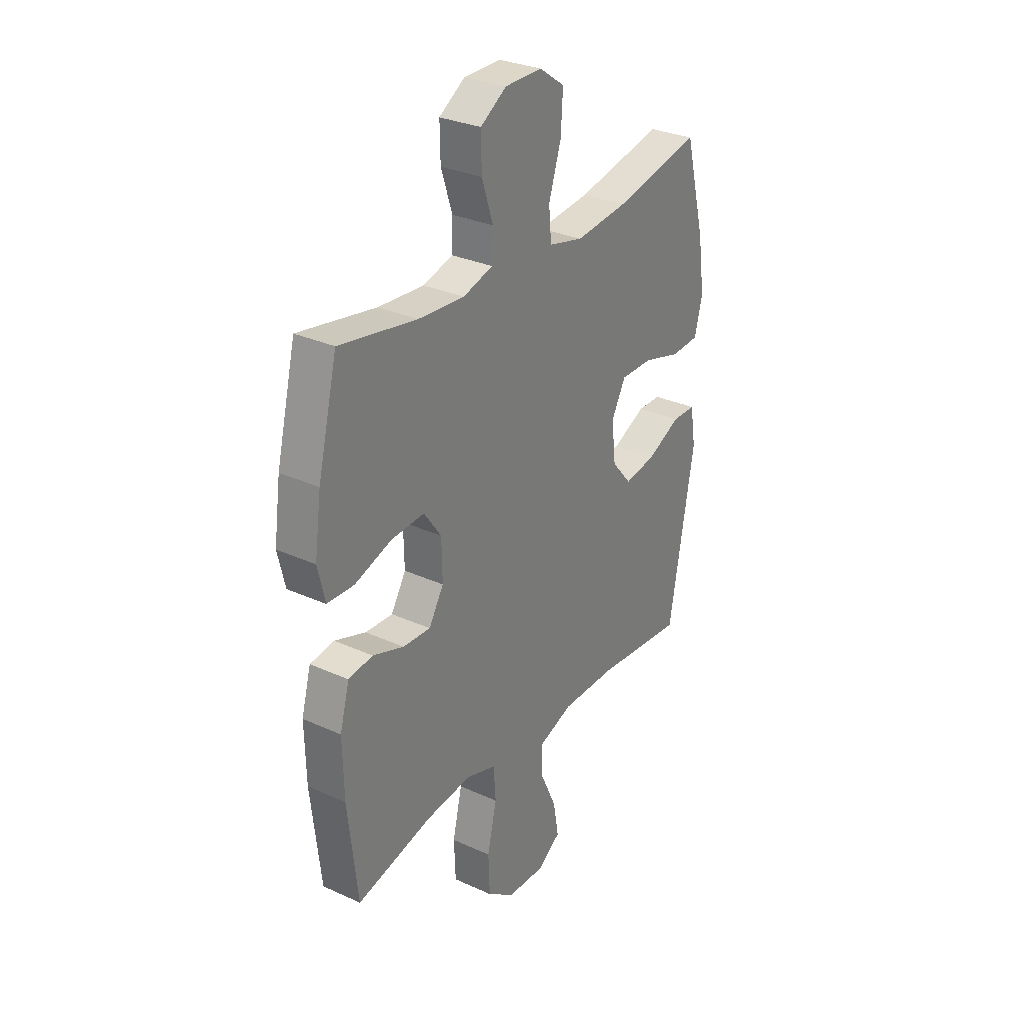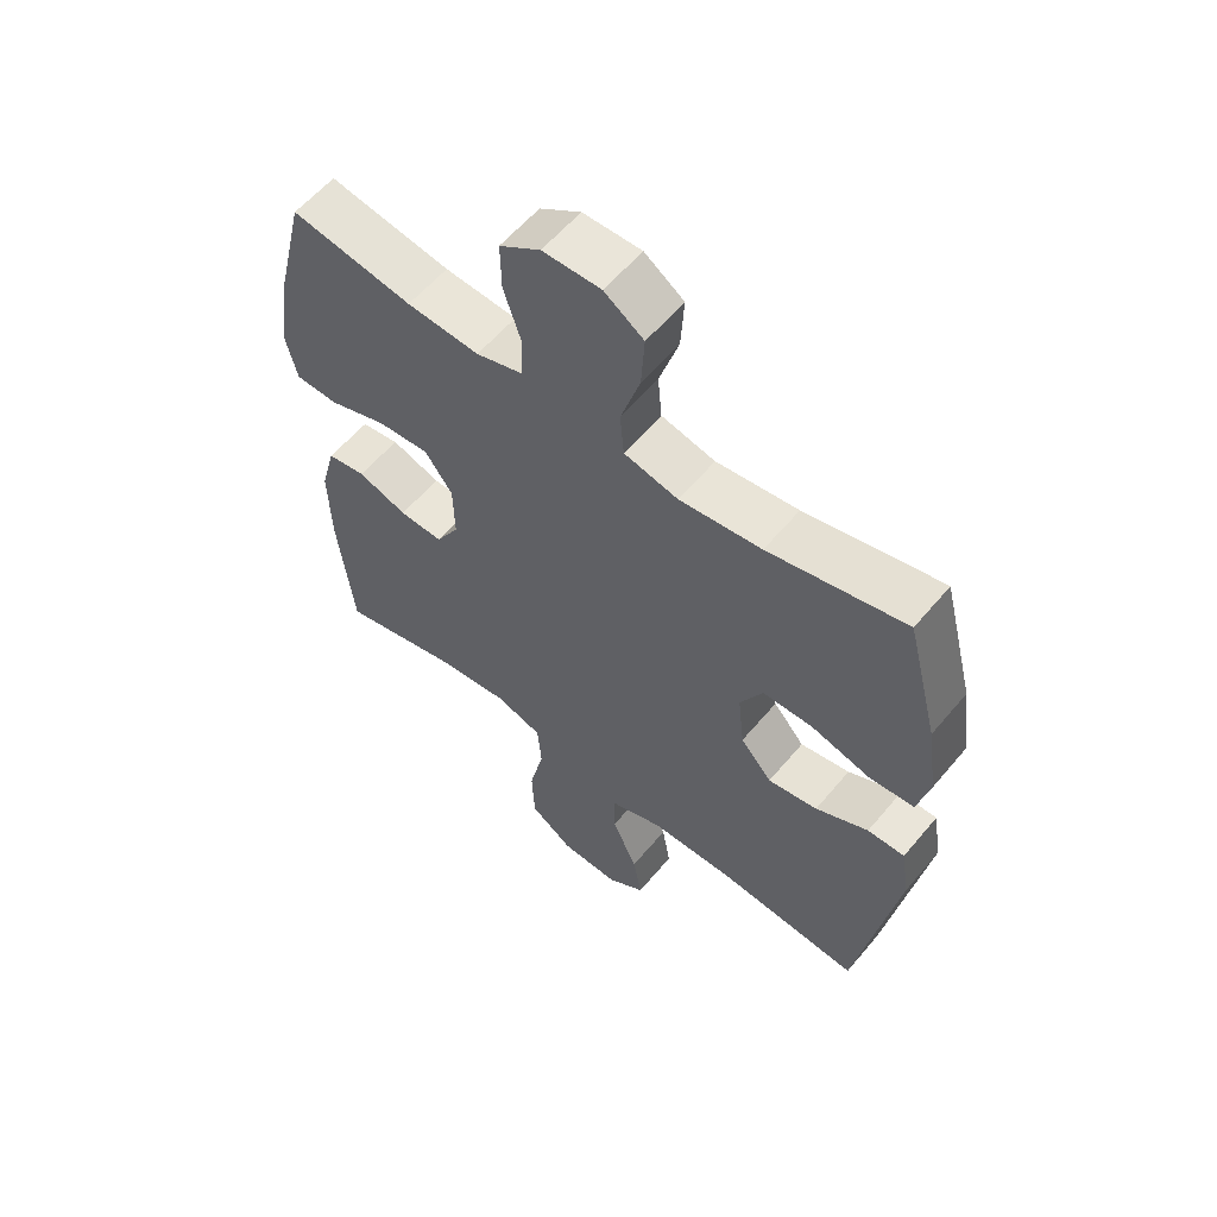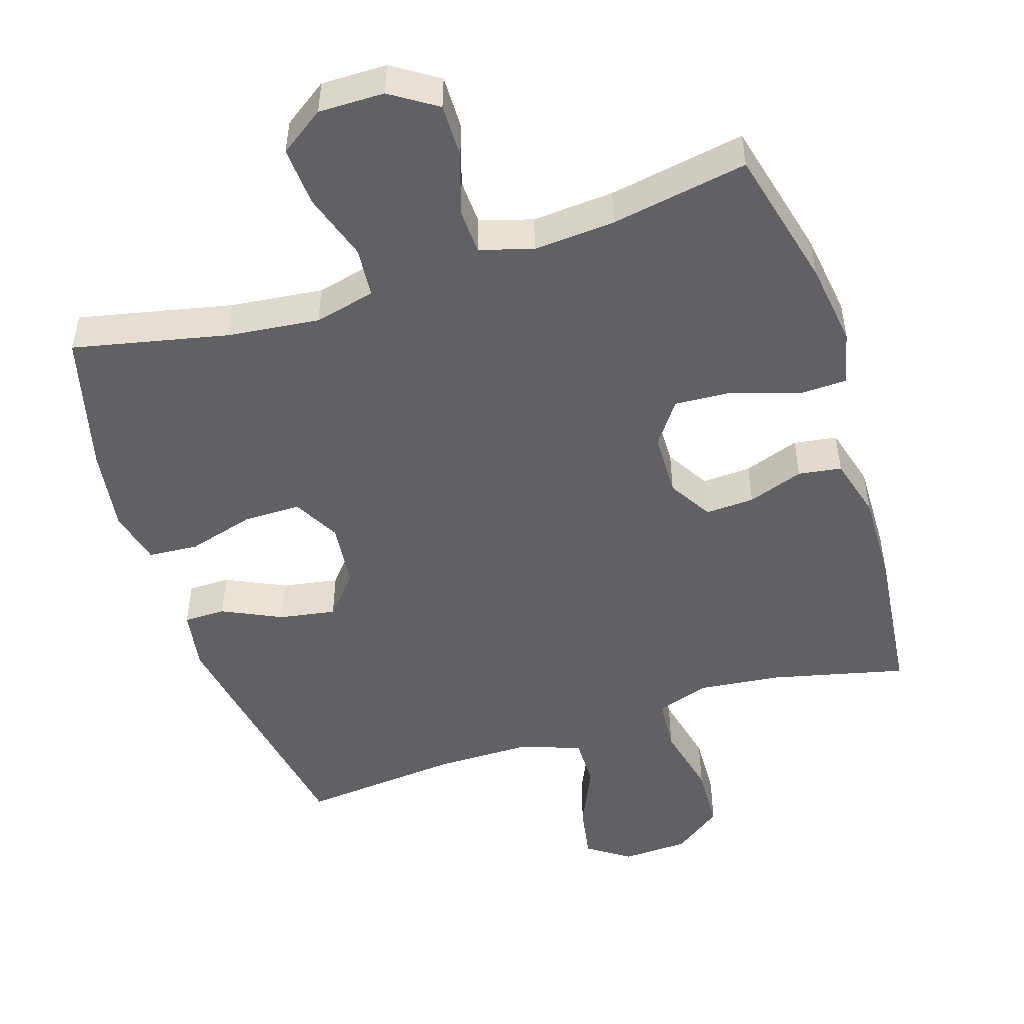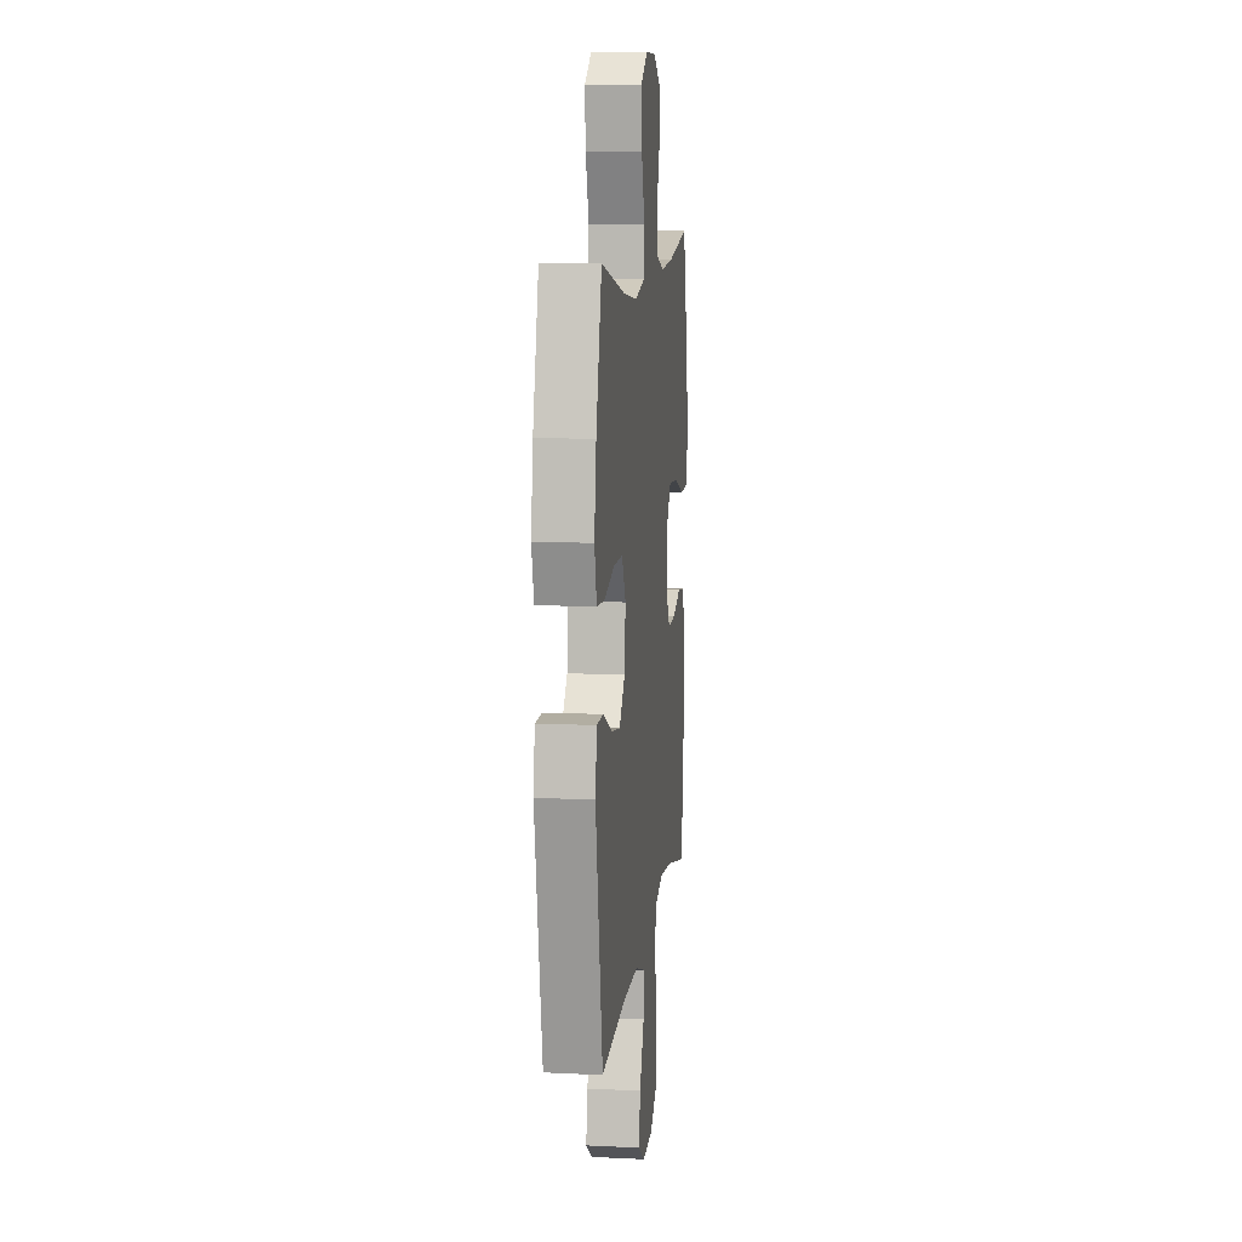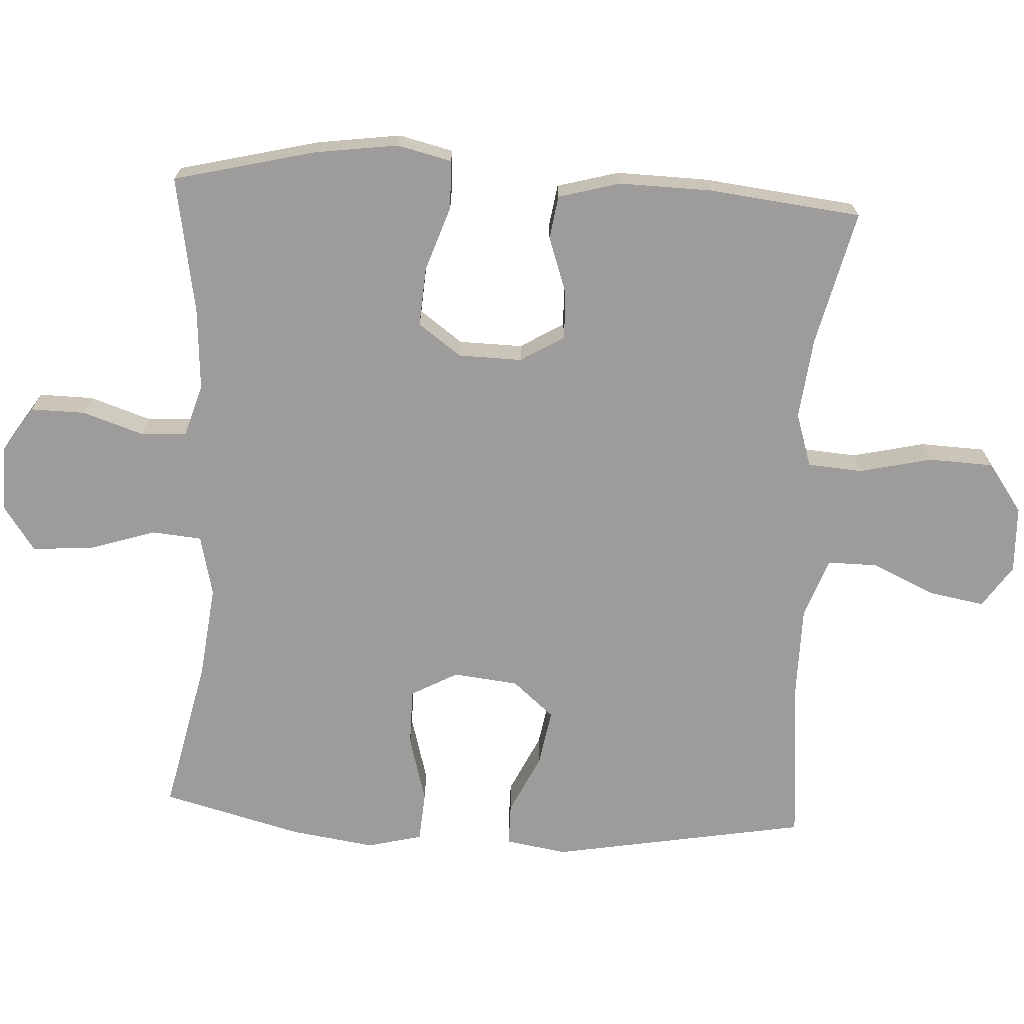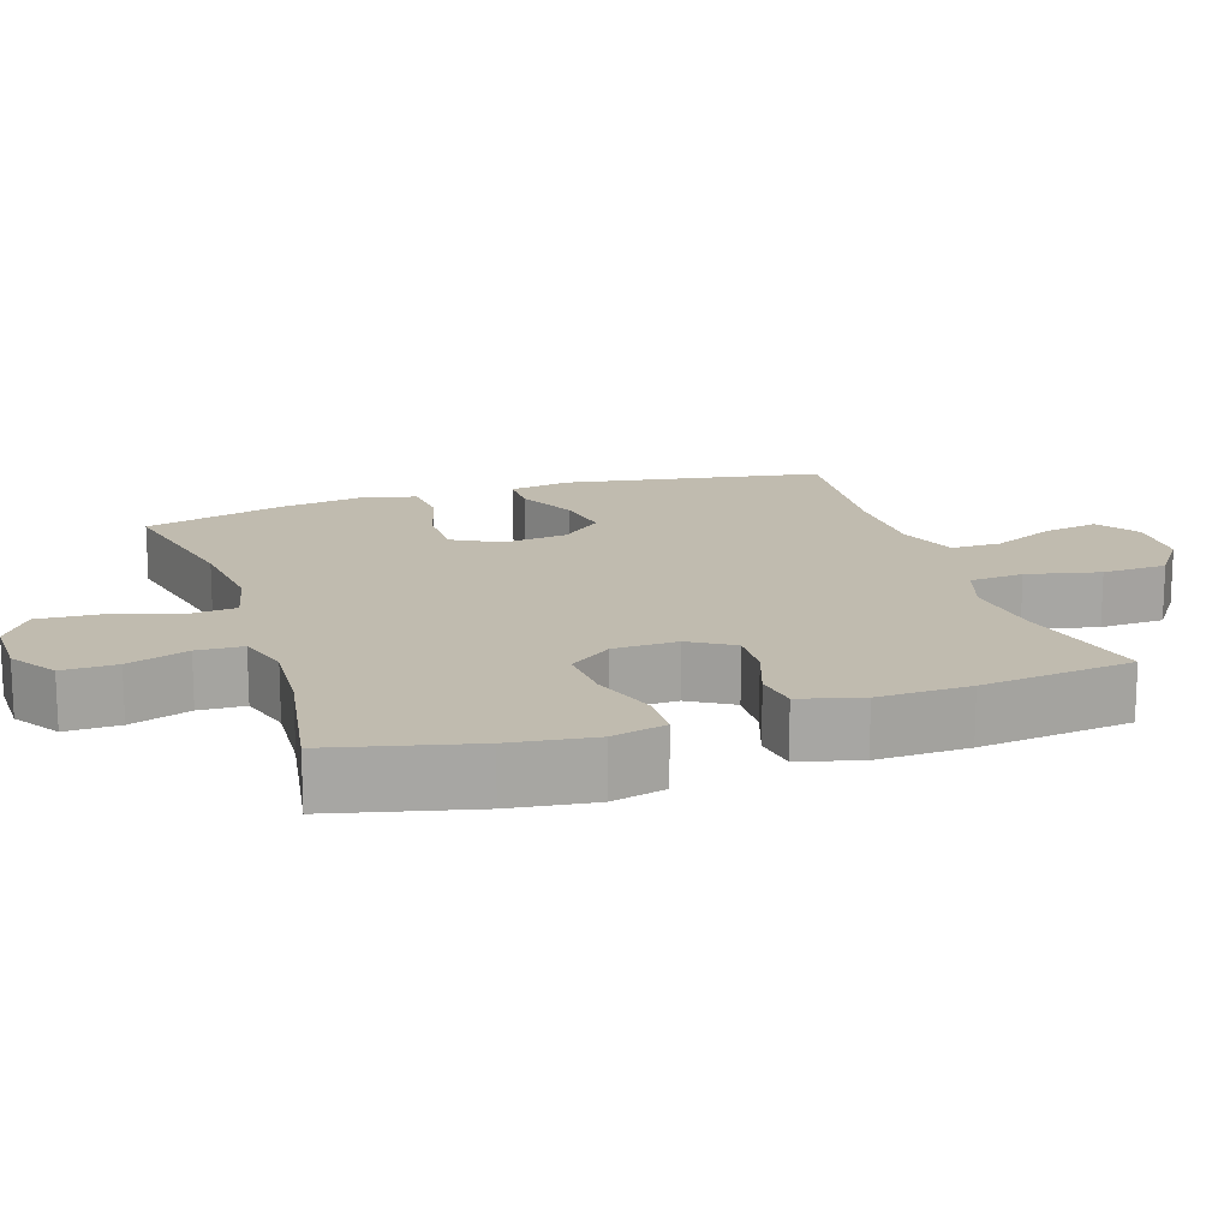
<metadata>
{"format":"obj","ext":"obj","renderer":"f3d","projection":"perspective","resolution":1024,"background":"white","views":[{"elev":29.9,"azim":123.7,"up":"+Z"},{"elev":58.4,"azim":-140.5,"up":"+Z"},{"elev":-49.9,"azim":17.9,"up":"+Y"},{"elev":10.5,"azim":-83.1,"up":"+Z"},{"elev":-70.1,"azim":86.9,"up":"+Y"},{"elev":16.2,"azim":71.7,"up":"+Y"}]}
</metadata>
<code>
o path9634
v 0.5299 0.0375 -0.2746
v 0.5332 0.0375 -0.1421
v 0.5088 0.0375 -0.05356
v 0.4467 0.0375 -0.04423
v 0.3667 0.0375 -0.07195
v 0.2961 0.0375 -0.07515
v 0.2582 0.0375 -0.01215
v 0.2601 0.0375 0.07918
v 0.3049 0.0375 0.1411
v 0.389 0.0375 0.1356
v 0.4835 0.0375 0.1036
v 0.5528 0.0375 0.1056
v 0.5714 0.0375 0.1835
v 0.5547 0.0375 0.3044
v 0.505 0.0375 0.5072
v 0.3078 0.0375 0.4728
v 0.1901 0.0375 0.4647
v 0.1139 0.0375 0.4875
v 0.1109 0.0375 0.5535
v 0.1399 0.0375 0.6409
v 0.1411 0.0375 0.7191
v 0.07481 0.0375 0.7624
v -0.01981 0.0375 0.7633
v -0.08373 0.0375 0.719
v -0.07838 0.0375 0.6332
v -0.04703 0.0375 0.536
v -0.05337 0.0375 0.4639
v -0.1412 0.0375 0.4432
v -0.2746 0.0375 0.4586
v -0.497 0.0375 0.5072
v -0.5491 0.0375 0.306
v -0.5666 0.0375 0.1854
v -0.5471 0.0375 0.1063
v -0.475 0.0375 0.1009
v -0.3783 0.0375 0.1279
v -0.296 0.0375 0.1277
v -0.2595 0.0375 0.06064
v -0.2699 0.0375 -0.03287
v -0.3208 0.0375 -0.09219
v -0.4018 0.0375 -0.07818
v -0.4873 0.0375 -0.03732
v -0.5476 0.0375 -0.03753
v -0.5619 0.0375 -0.1255
v -0.497 0.0375 -0.4945
v -0.2655 0.0375 -0.4731
v -0.1279 0.0375 -0.474
v -0.04041 0.0375 -0.5054
v -0.04101 0.0375 -0.5778
v -0.08253 0.0375 -0.6689
v -0.09642 0.0375 -0.748
v -0.03571 0.0375 -0.7893
v 0.06032 0.0375 -0.7859
v 0.1308 0.0375 -0.7353
v 0.1348 0.0375 -0.6422
v 0.1106 0.0375 -0.5375
v 0.1168 0.0375 -0.4593
v 0.1937 0.0375 -0.4345
v 0.3105 0.0375 -0.4477
v 0.505 0.0375 -0.4945
v 0.5299 -0.0375 -0.2746
v 0.5332 -0.0375 -0.1421
v 0.5088 -0.0375 -0.05356
v 0.4467 -0.0375 -0.04423
v 0.3667 -0.0375 -0.07195
v 0.2961 -0.0375 -0.07515
v 0.2582 -0.0375 -0.01215
v 0.2601 -0.0375 0.07918
v 0.3049 -0.0375 0.1411
v 0.389 -0.0375 0.1356
v 0.4835 -0.0375 0.1036
v 0.5528 -0.0375 0.1056
v 0.5714 -0.0375 0.1835
v 0.5547 -0.0375 0.3044
v 0.505 -0.0375 0.5072
v 0.3078 -0.0375 0.4728
v 0.1901 -0.0375 0.4647
v 0.1139 -0.0375 0.4875
v 0.1109 -0.0375 0.5535
v 0.1399 -0.0375 0.6409
v 0.1411 -0.0375 0.7191
v 0.07481 -0.0375 0.7624
v -0.01981 -0.0375 0.7633
v -0.08373 -0.0375 0.719
v -0.07838 -0.0375 0.6332
v -0.04703 -0.0375 0.536
v -0.05337 -0.0375 0.4639
v -0.1412 -0.0375 0.4432
v -0.2746 -0.0375 0.4586
v -0.497 -0.0375 0.5072
v -0.5491 -0.0375 0.306
v -0.5666 -0.0375 0.1854
v -0.5471 -0.0375 0.1063
v -0.475 -0.0375 0.1009
v -0.3783 -0.0375 0.1279
v -0.296 -0.0375 0.1277
v -0.2595 -0.0375 0.06064
v -0.2699 -0.0375 -0.03287
v -0.3208 -0.0375 -0.09219
v -0.4018 -0.0375 -0.07818
v -0.4873 -0.0375 -0.03732
v -0.5476 -0.0375 -0.03753
v -0.5619 -0.0375 -0.1255
v -0.497 -0.0375 -0.4945
v -0.2655 -0.0375 -0.4731
v -0.1279 -0.0375 -0.474
v -0.04041 -0.0375 -0.5054
v -0.04101 -0.0375 -0.5778
v -0.08253 -0.0375 -0.6689
v -0.09642 -0.0375 -0.748
v -0.03571 -0.0375 -0.7893
v 0.06032 -0.0375 -0.7859
v 0.1308 -0.0375 -0.7353
v 0.1348 -0.0375 -0.6422
v 0.1106 -0.0375 -0.5375
v 0.1168 -0.0375 -0.4593
v 0.1937 -0.0375 -0.4345
v 0.3105 -0.0375 -0.4477
v 0.505 -0.0375 -0.4945
v 0.07481 0.0375 0.7624
v -0.01981 0.0375 0.7633
v -0.08373 0.0375 0.719
v 0.1411 0.0375 0.7191
v 0.1399 0.0375 0.6409
v -0.07838 0.0375 0.6332
v 0.1109 0.0375 0.5535
v -0.04703 0.0375 0.536
v 0.1139 0.0375 0.4875
v 0.1139 0.0375 0.4875
v -0.05337 0.0375 0.4639
v -0.05337 0.0375 0.4639
v 0.505 0.0375 0.5072
v 0.505 0.0375 0.5072
v 0.3078 0.0375 0.4728
v 0.1901 0.0375 0.4647
v -0.2746 0.0375 0.4586
v -0.497 0.0375 0.5072
v -0.497 0.0375 0.5072
v -0.1412 0.0375 0.4432
v -0.5491 0.0375 0.306
v 0.5547 0.0375 0.3044
v -0.5666 0.0375 0.1854
v 0.5714 0.0375 0.1835
v -0.5471 0.0375 0.1063
v -0.5471 0.0375 0.1063
v 0.5528 0.0375 0.1056
v 0.5528 0.0375 0.1056
v 0.3049 0.0375 0.1411
v 0.389 0.0375 0.1356
v 0.2601 0.0375 0.07918
v -0.3783 0.0375 0.1279
v -0.296 0.0375 0.1277
v -0.296 0.0375 0.1277
v 0.4835 0.0375 0.1036
v -0.475 0.0375 0.1009
v -0.2595 0.0375 0.06064
v 0.2582 0.0375 -0.01215
v -0.2699 0.0375 -0.03287
v 0.2961 0.0375 -0.07515
v 0.2961 0.0375 -0.07515
v -0.3208 0.0375 -0.09219
v -0.4018 0.0375 -0.07818
v -0.4873 0.0375 -0.03732
v -0.5476 0.0375 -0.03753
v -0.5476 0.0375 -0.03753
v -0.5619 0.0375 -0.1255
v 0.5088 0.0375 -0.05356
v 0.5088 0.0375 -0.05356
v 0.4467 0.0375 -0.04423
v 0.3667 0.0375 -0.07195
v 0.5332 0.0375 -0.1421
v 0.5299 0.0375 -0.2746
v 0.1937 0.0375 -0.4345
v 0.3105 0.0375 -0.4477
v 0.1168 0.0375 -0.4593
v 0.1168 0.0375 -0.4593
v 0.1106 0.0375 -0.5375
v -0.2655 0.0375 -0.4731
v -0.1279 0.0375 -0.474
v -0.497 0.0375 -0.4945
v -0.497 0.0375 -0.4945
v 0.505 0.0375 -0.4945
v 0.505 0.0375 -0.4945
v -0.04041 0.0375 -0.5054
v -0.04041 0.0375 -0.5054
v -0.04101 0.0375 -0.5778
v 0.1348 0.0375 -0.6422
v -0.08253 0.0375 -0.6689
v 0.1308 0.0375 -0.7353
v -0.09642 0.0375 -0.748
v -0.09642 0.0375 -0.748
v 0.06032 0.0375 -0.7859
v -0.03571 0.0375 -0.7893
v 0.07481 -0.0375 0.7624
v -0.01981 -0.0375 0.7633
v -0.08373 -0.0375 0.719
v 0.1411 -0.0375 0.7191
v 0.1399 -0.0375 0.6409
v -0.07838 -0.0375 0.6332
v 0.1109 -0.0375 0.5535
v -0.04703 -0.0375 0.536
v 0.1139 -0.0375 0.4875
v 0.1139 -0.0375 0.4875
v -0.05337 -0.0375 0.4639
v -0.05337 -0.0375 0.4639
v 0.505 -0.0375 0.5072
v 0.505 -0.0375 0.5072
v 0.3078 -0.0375 0.4728
v 0.1901 -0.0375 0.4647
v -0.2746 -0.0375 0.4586
v -0.497 -0.0375 0.5072
v -0.497 -0.0375 0.5072
v -0.1412 -0.0375 0.4432
v -0.5491 -0.0375 0.306
v 0.5547 -0.0375 0.3044
v -0.5666 -0.0375 0.1854
v 0.5714 -0.0375 0.1835
v -0.5471 -0.0375 0.1063
v -0.5471 -0.0375 0.1063
v 0.5528 -0.0375 0.1056
v 0.5528 -0.0375 0.1056
v 0.3049 -0.0375 0.1411
v 0.389 -0.0375 0.1356
v 0.2601 -0.0375 0.07918
v -0.3783 -0.0375 0.1279
v -0.296 -0.0375 0.1277
v -0.296 -0.0375 0.1277
v 0.4835 -0.0375 0.1036
v -0.475 -0.0375 0.1009
v -0.2595 -0.0375 0.06064
v 0.2582 -0.0375 -0.01215
v -0.2699 -0.0375 -0.03287
v 0.2961 -0.0375 -0.07515
v 0.2961 -0.0375 -0.07515
v -0.3208 -0.0375 -0.09219
v -0.4018 -0.0375 -0.07818
v -0.4873 -0.0375 -0.03732
v -0.5476 -0.0375 -0.03753
v -0.5476 -0.0375 -0.03753
v -0.5619 -0.0375 -0.1255
v 0.5088 -0.0375 -0.05356
v 0.5088 -0.0375 -0.05356
v 0.4467 -0.0375 -0.04423
v 0.3667 -0.0375 -0.07195
v 0.5332 -0.0375 -0.1421
v 0.5299 -0.0375 -0.2746
v 0.1937 -0.0375 -0.4345
v 0.3105 -0.0375 -0.4477
v 0.1168 -0.0375 -0.4593
v 0.1168 -0.0375 -0.4593
v 0.1106 -0.0375 -0.5375
v -0.2655 -0.0375 -0.4731
v -0.1279 -0.0375 -0.474
v -0.497 -0.0375 -0.4945
v -0.497 -0.0375 -0.4945
v 0.505 -0.0375 -0.4945
v 0.505 -0.0375 -0.4945
v -0.04041 -0.0375 -0.5054
v -0.04041 -0.0375 -0.5054
v -0.04101 -0.0375 -0.5778
v 0.1348 -0.0375 -0.6422
v -0.08253 -0.0375 -0.6689
v 0.1308 -0.0375 -0.7353
v -0.09642 -0.0375 -0.748
v -0.09642 -0.0375 -0.748
v 0.06032 -0.0375 -0.7859
v -0.03571 -0.0375 -0.7893
f 223 203 229
f 224 215 228
f 203 212 229
f 195 198 194
f 199 200 201
f 222 207 221
f 205 207 214
f 214 207 222
f 213 224 209
f 207 208 221
f 253 235 239
f 223 229 230
f 196 193 197
f 227 216 222
f 216 214 222
f 225 209 224
f 209 225 212
f 260 261 265
f 221 208 223
f 243 244 242
f 193 198 197
f 201 200 203
f 247 232 246
f 259 250 257
f 197 198 199
f 245 243 247
f 245 247 255
f 243 232 247
f 248 252 257
f 246 232 248
f 240 242 244
f 223 201 203
f 219 216 227
f 228 215 217
f 208 201 223
f 215 224 213
f 229 212 225
f 213 209 210
f 248 231 252
f 251 235 253
f 251 234 235
f 200 199 198
f 262 260 265
f 231 234 252
f 261 260 259
f 232 230 248
f 250 259 260
f 252 234 251
f 266 261 263
f 265 261 266
f 239 236 237
f 194 198 193
f 230 229 231
f 244 243 245
f 230 231 248
f 248 257 250
f 239 235 236
f 22 23 82 81
f 23 24 83 82
f 21 22 81 80
f 20 21 80 79
f 24 25 84 83
f 19 20 79 78
f 25 26 85 84
f 128 19 78 202
f 26 130 204 85
f 132 16 75 206
f 17 18 77 76
f 29 137 211 88
f 16 17 76 75
f 27 28 87 86
f 28 29 88 87
f 30 31 90 89
f 14 15 74 73
f 31 32 91 90
f 13 14 73 72
f 32 144 218 91
f 146 13 72 220
f 9 10 69 68
f 8 9 68 67
f 35 152 226 94
f 11 12 71 70
f 10 11 70 69
f 34 35 94 93
f 33 34 93 92
f 36 37 96 95
f 7 8 67 66
f 37 38 97 96
f 159 7 66 233
f 38 39 98 97
f 40 41 100 99
f 41 164 238 100
f 42 43 102 101
f 167 4 63 241
f 4 5 64 63
f 2 3 62 61
f 5 6 65 64
f 39 40 99 98
f 1 2 61 60
f 57 58 117 116
f 175 57 116 249
f 55 56 115 114
f 45 46 105 104
f 180 45 104 254
f 43 44 103 102
f 182 1 60 256
f 46 184 258 105
f 58 59 118 117
f 47 48 107 106
f 54 55 114 113
f 48 49 108 107
f 53 54 113 112
f 49 190 264 108
f 52 53 112 111
f 51 52 111 110
f 50 51 110 109
f 149 155 129
f 150 154 141
f 129 155 138
f 121 120 124
f 125 127 126
f 148 147 133
f 131 140 133
f 140 148 133
f 139 135 150
f 133 147 134
f 179 165 161
f 149 156 155
f 122 123 119
f 153 148 142
f 142 148 140
f 151 150 135
f 135 138 151
f 186 191 187
f 147 149 134
f 169 168 170
f 119 123 124
f 127 129 126
f 173 172 158
f 185 183 176
f 123 125 124
f 171 173 169
f 171 181 173
f 169 173 158
f 174 183 178
f 172 174 158
f 166 170 168
f 149 129 127
f 145 153 142
f 154 143 141
f 134 149 127
f 141 139 150
f 155 151 138
f 139 136 135
f 174 178 157
f 177 179 161
f 177 161 160
f 126 124 125
f 188 191 186
f 157 178 160
f 187 185 186
f 158 174 156
f 176 186 185
f 178 177 160
f 192 189 187
f 191 192 187
f 165 163 162
f 120 119 124
f 156 157 155
f 170 171 169
f 156 174 157
f 174 176 183
f 165 162 161

</code>
